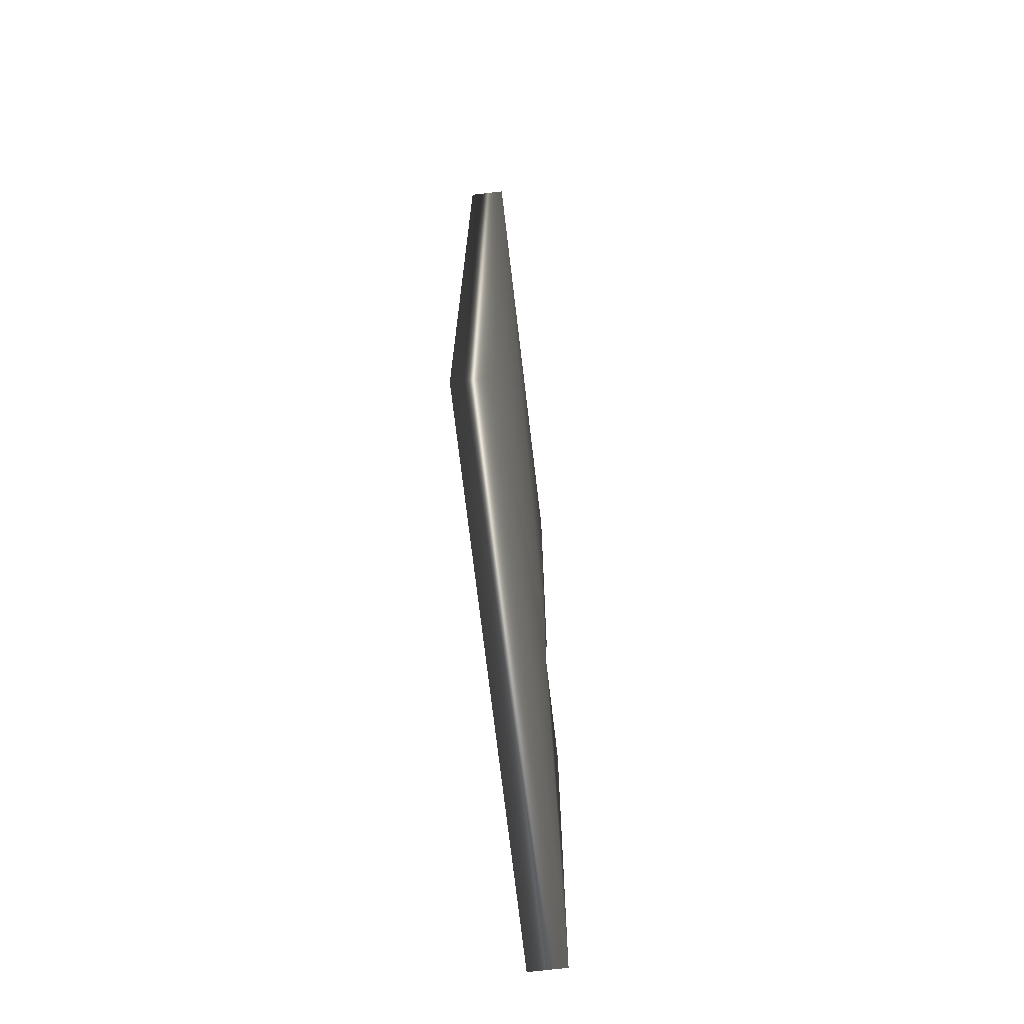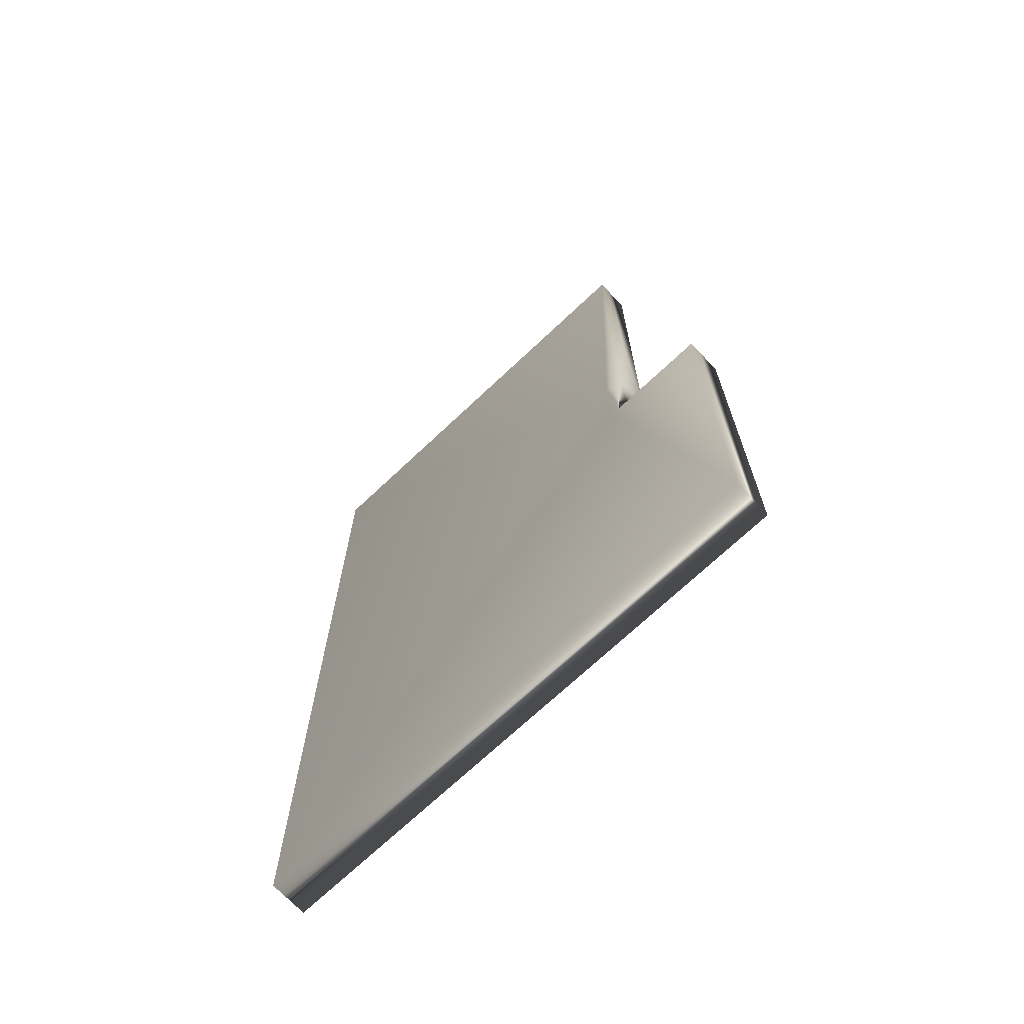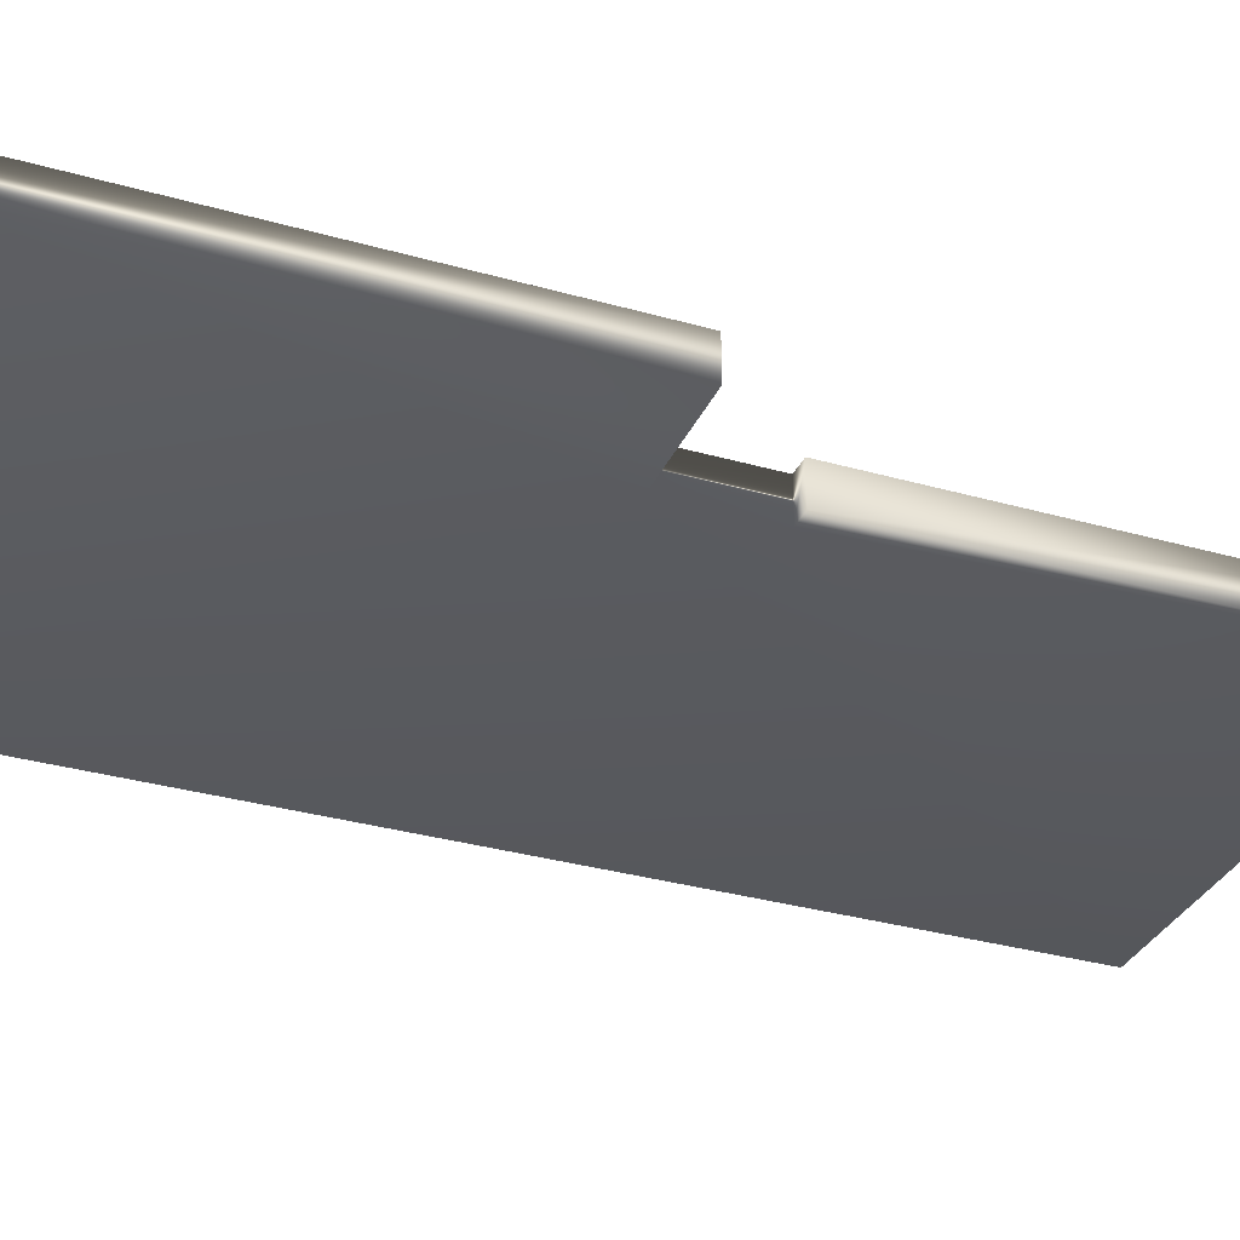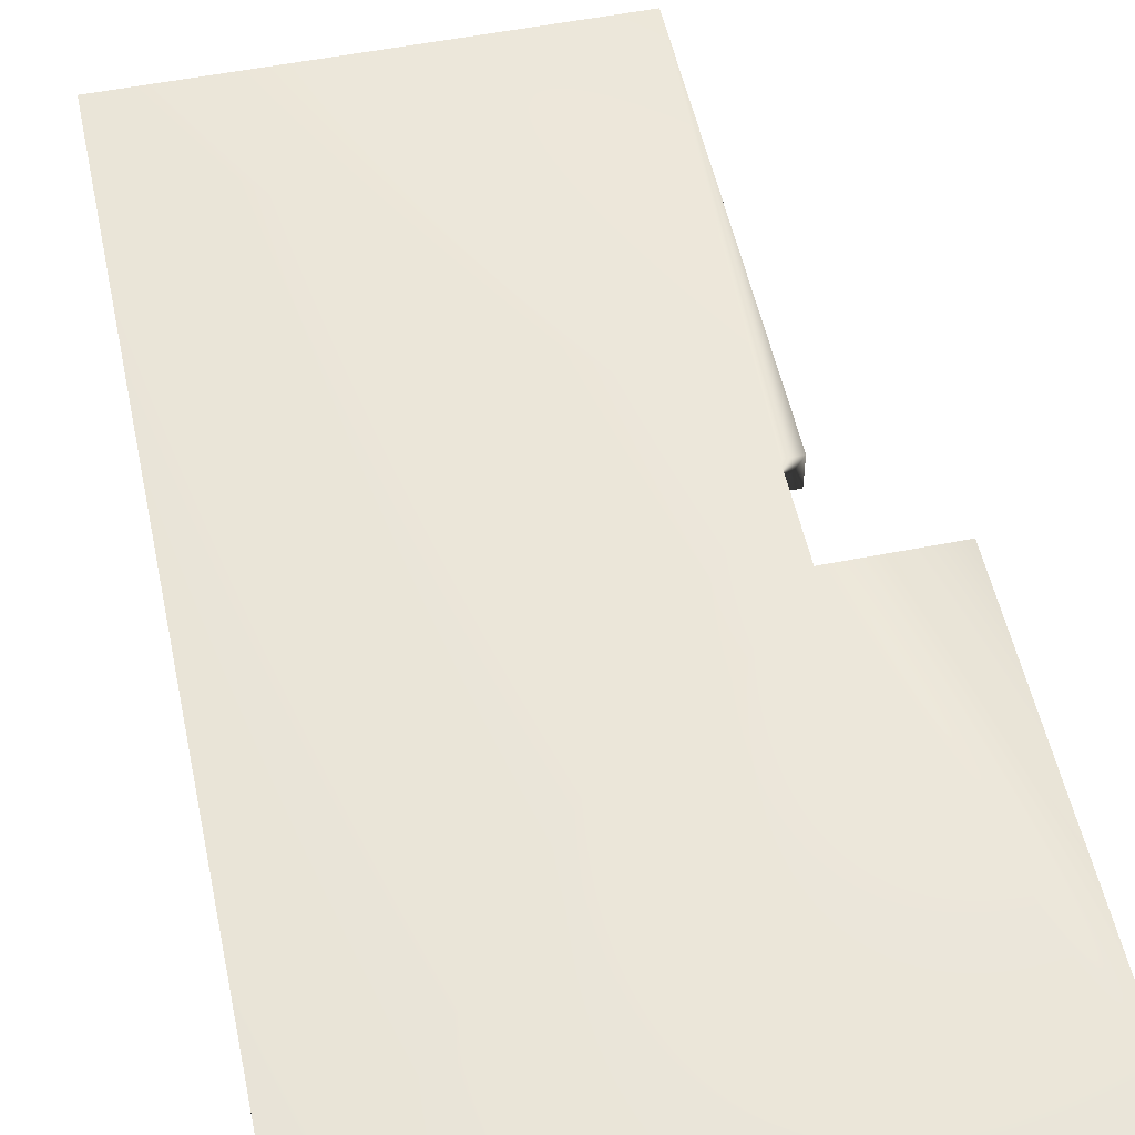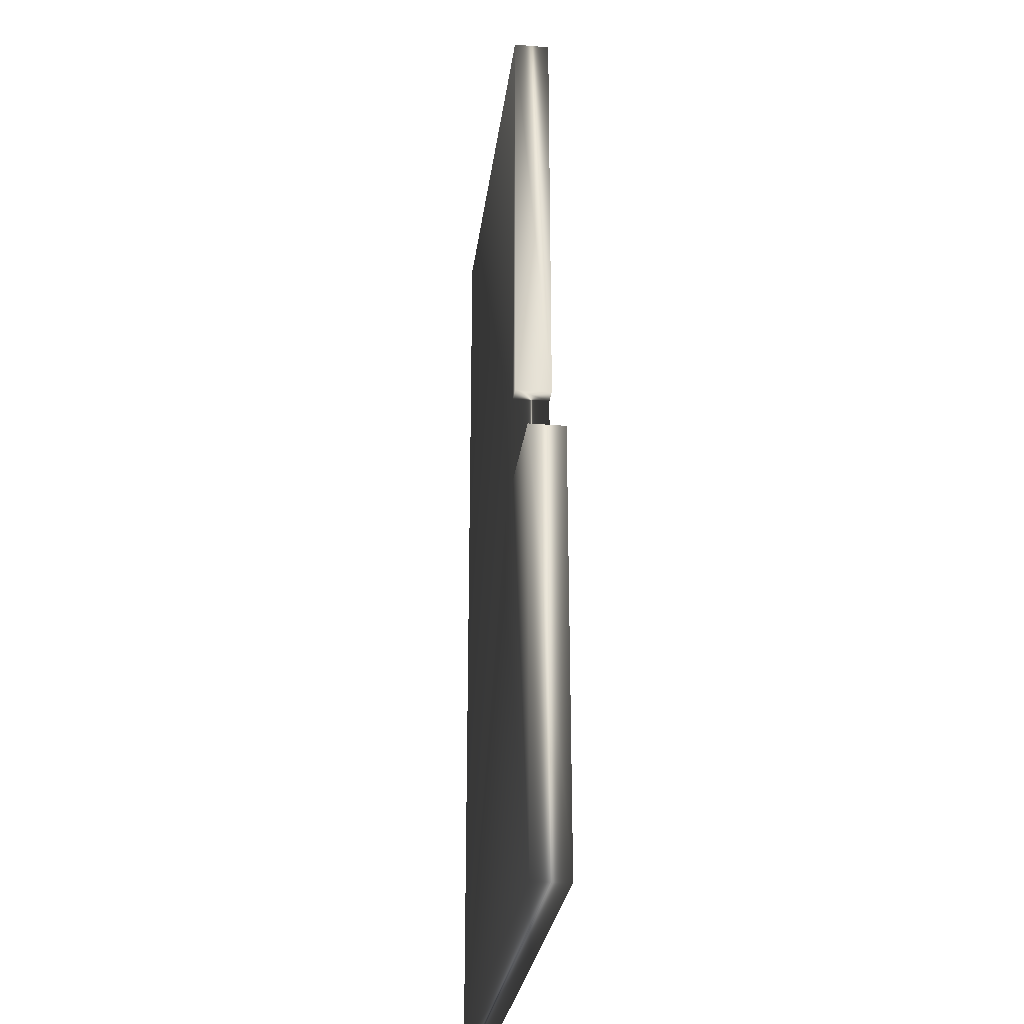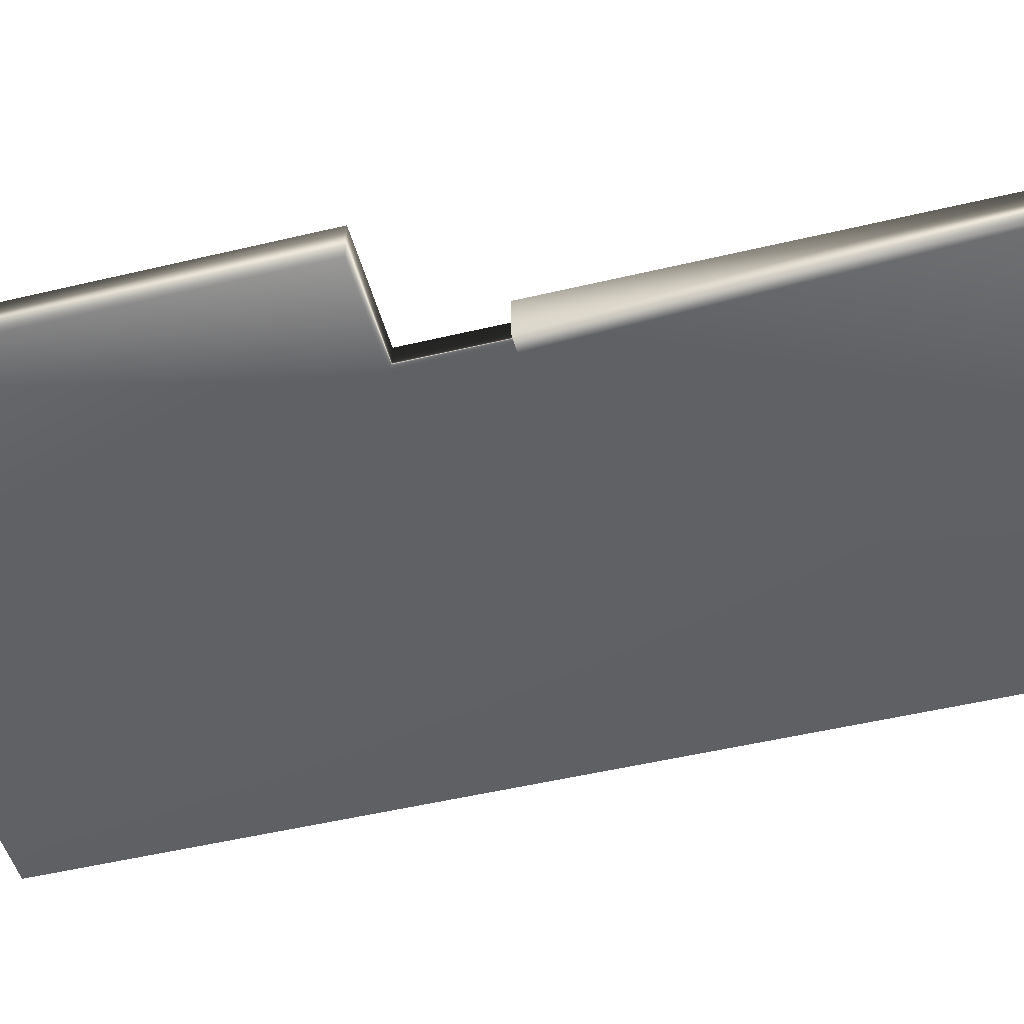
<metadata>
{"format":"obj","ext":"obj","renderer":"f3d","projection":"perspective","resolution":1024,"background":"white","views":[{"elev":-72.4,"azim":96.7,"up":"+Z"},{"elev":-70.5,"azim":-136.6,"up":"+Z"},{"elev":-32.7,"azim":-111.6,"up":"+Y"},{"elev":53.4,"azim":168.0,"up":"+Y"},{"elev":-27.6,"azim":-97.1,"up":"+Z"},{"elev":-48.8,"azim":-75.0,"up":"+Y"}]}
</metadata>
<code>
v -17.15 8.22 135.5
v -17.15 7.886 135.5
v -17.15 8.22 136.4
v -17.15 7.886 136.4
v -17.32 8.22 140.4
v -17.32 7.886 140.4
v -13.32 8.22 140.4
v -13.32 7.886 140.4
v -17.32 8.22 136.4
v -17.32 7.886 136.4
v -18.15 8.22 131.5
v -18.15 7.886 131.5
v -18.15 8.22 135.5
v -18.15 7.886 135.5
v -13.32 8.22 131.5
v -13.32 7.886 131.5
f 1 2 3
f 3 2 4
f 5 6 7
f 7 6 8
f 3 4 9
f 9 4 10
f 11 12 13
f 13 12 14
f 9 5 3
f 3 5 7
f 3 7 15
f 3 15 1
f 1 15 11
f 1 11 13
f 13 14 1
f 1 14 2
f 15 16 11
f 11 16 12
f 10 4 6
f 6 4 8
f 8 4 2
f 8 2 16
f 16 2 12
f 12 2 14
f 7 8 15
f 15 8 16
f 9 10 5
f 5 10 6

</code>
